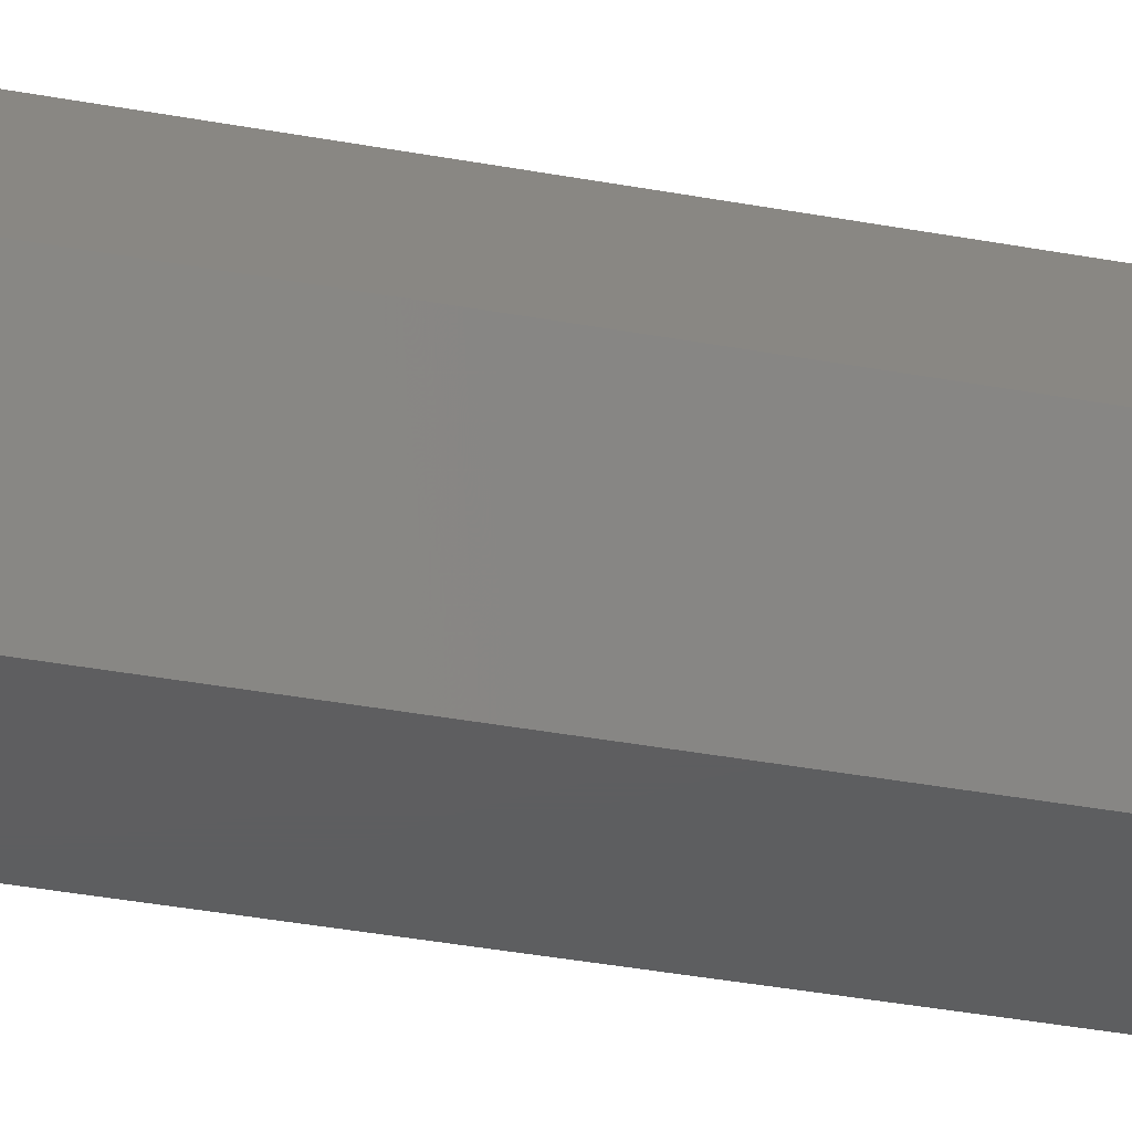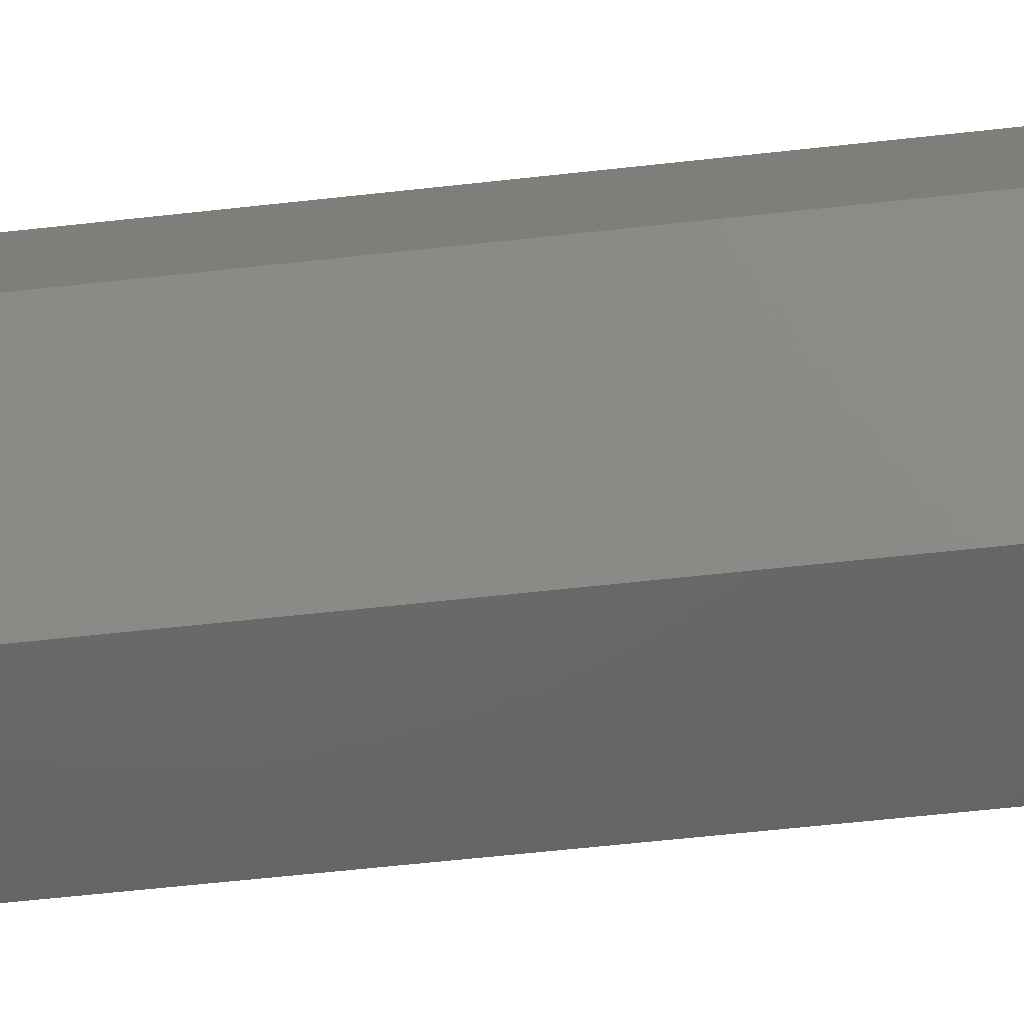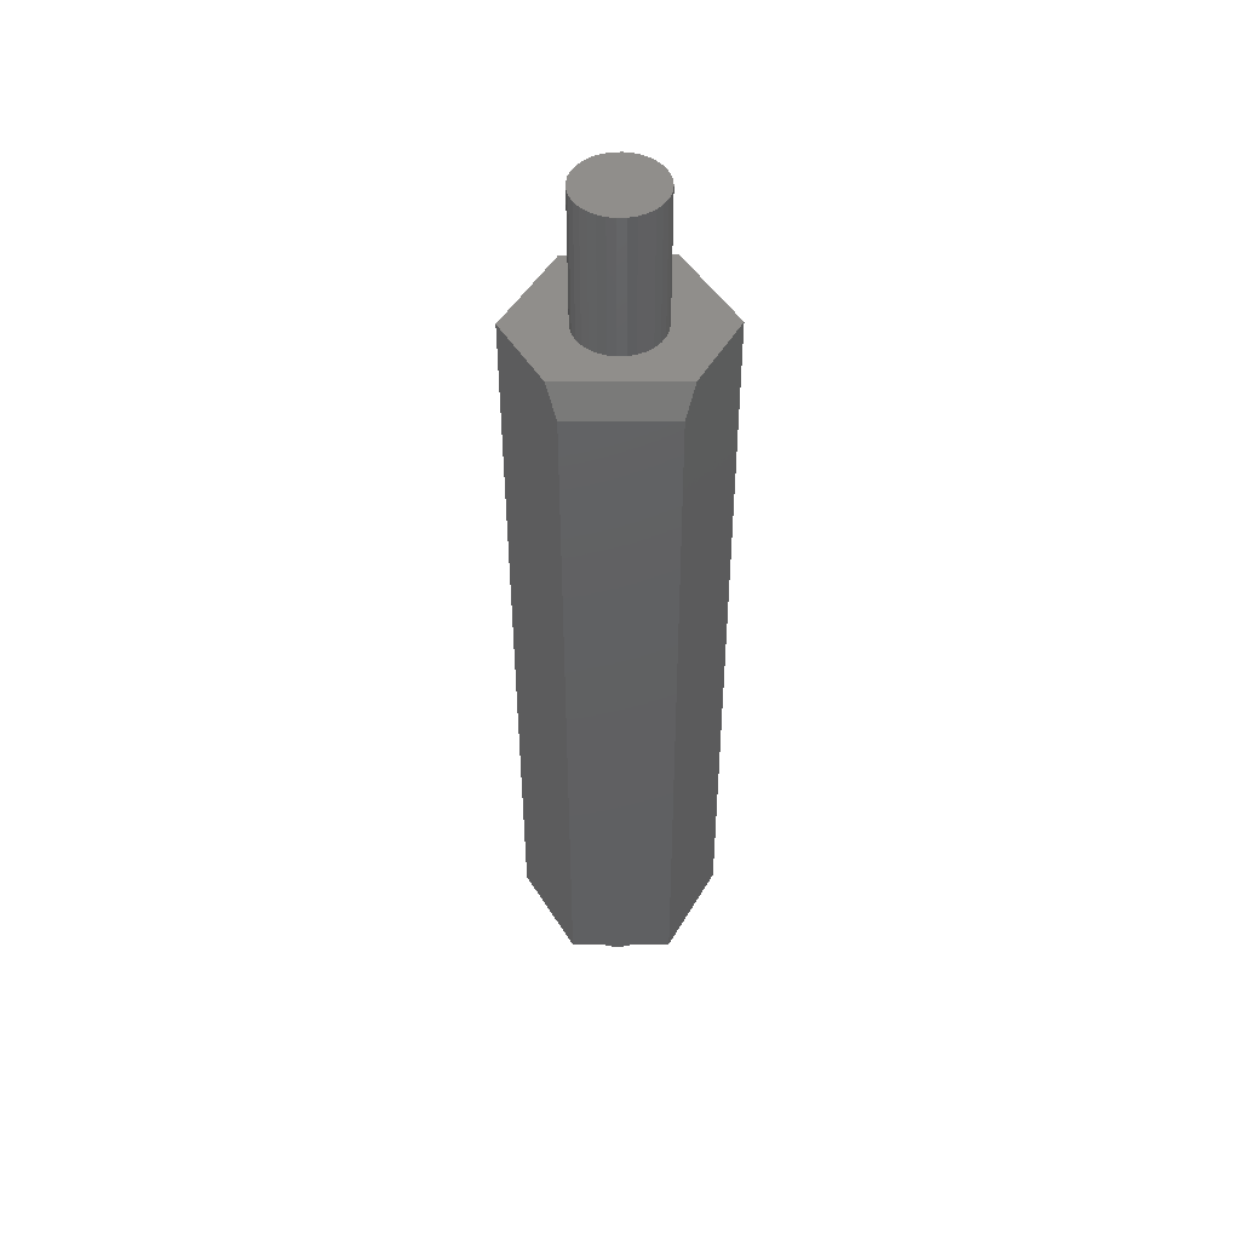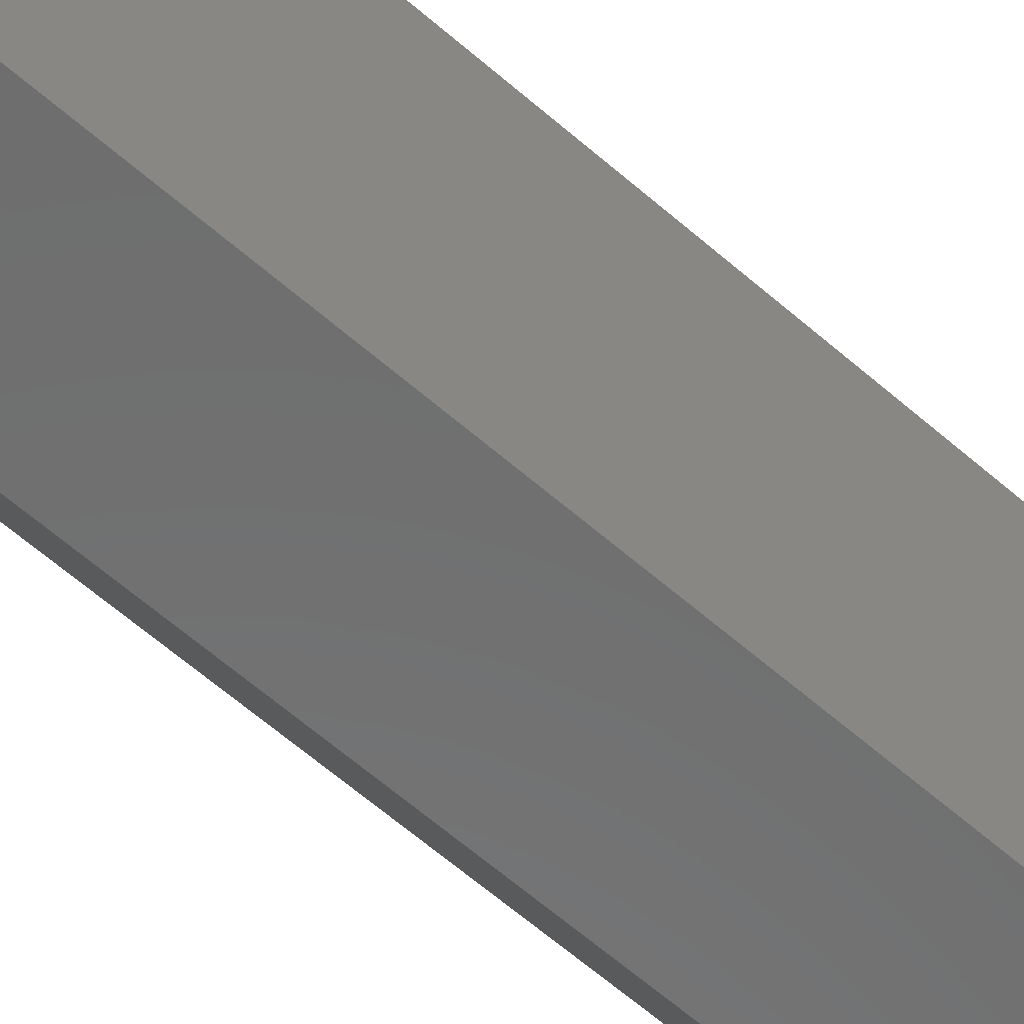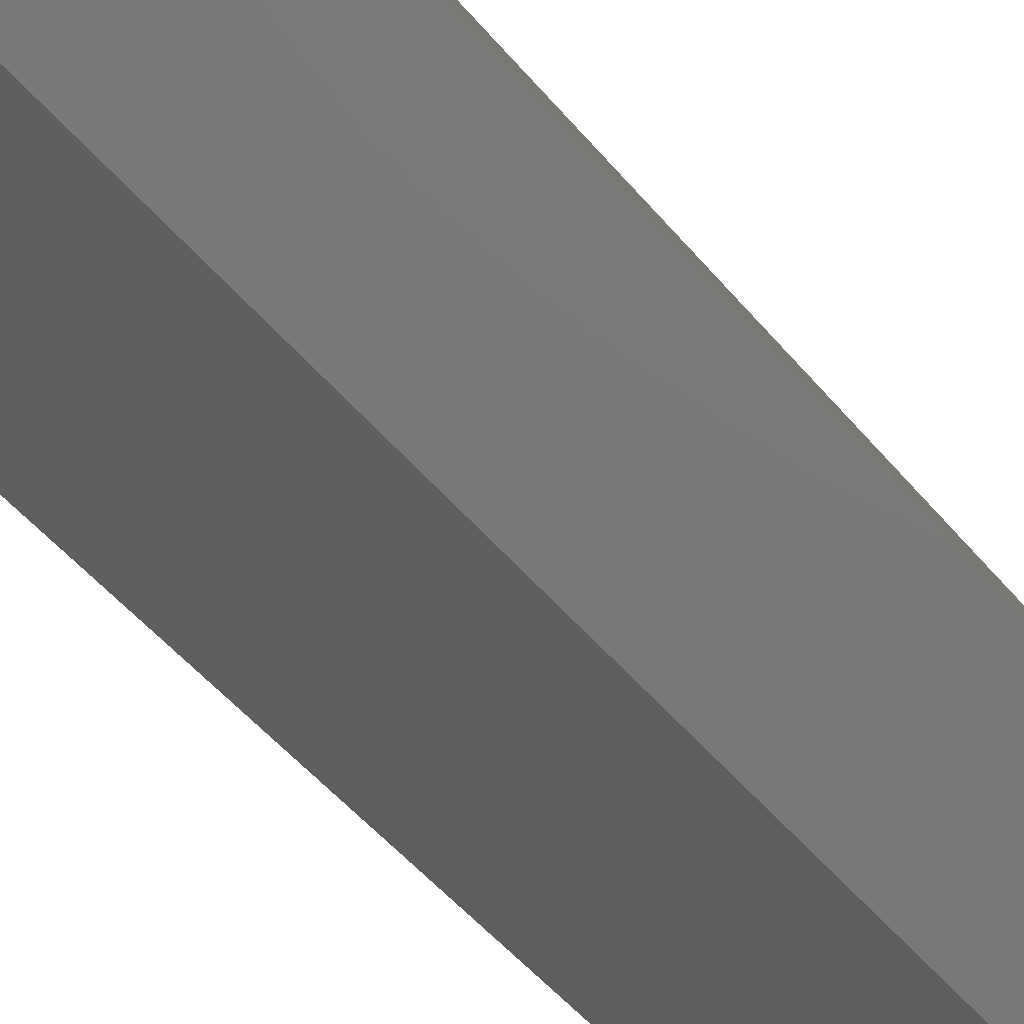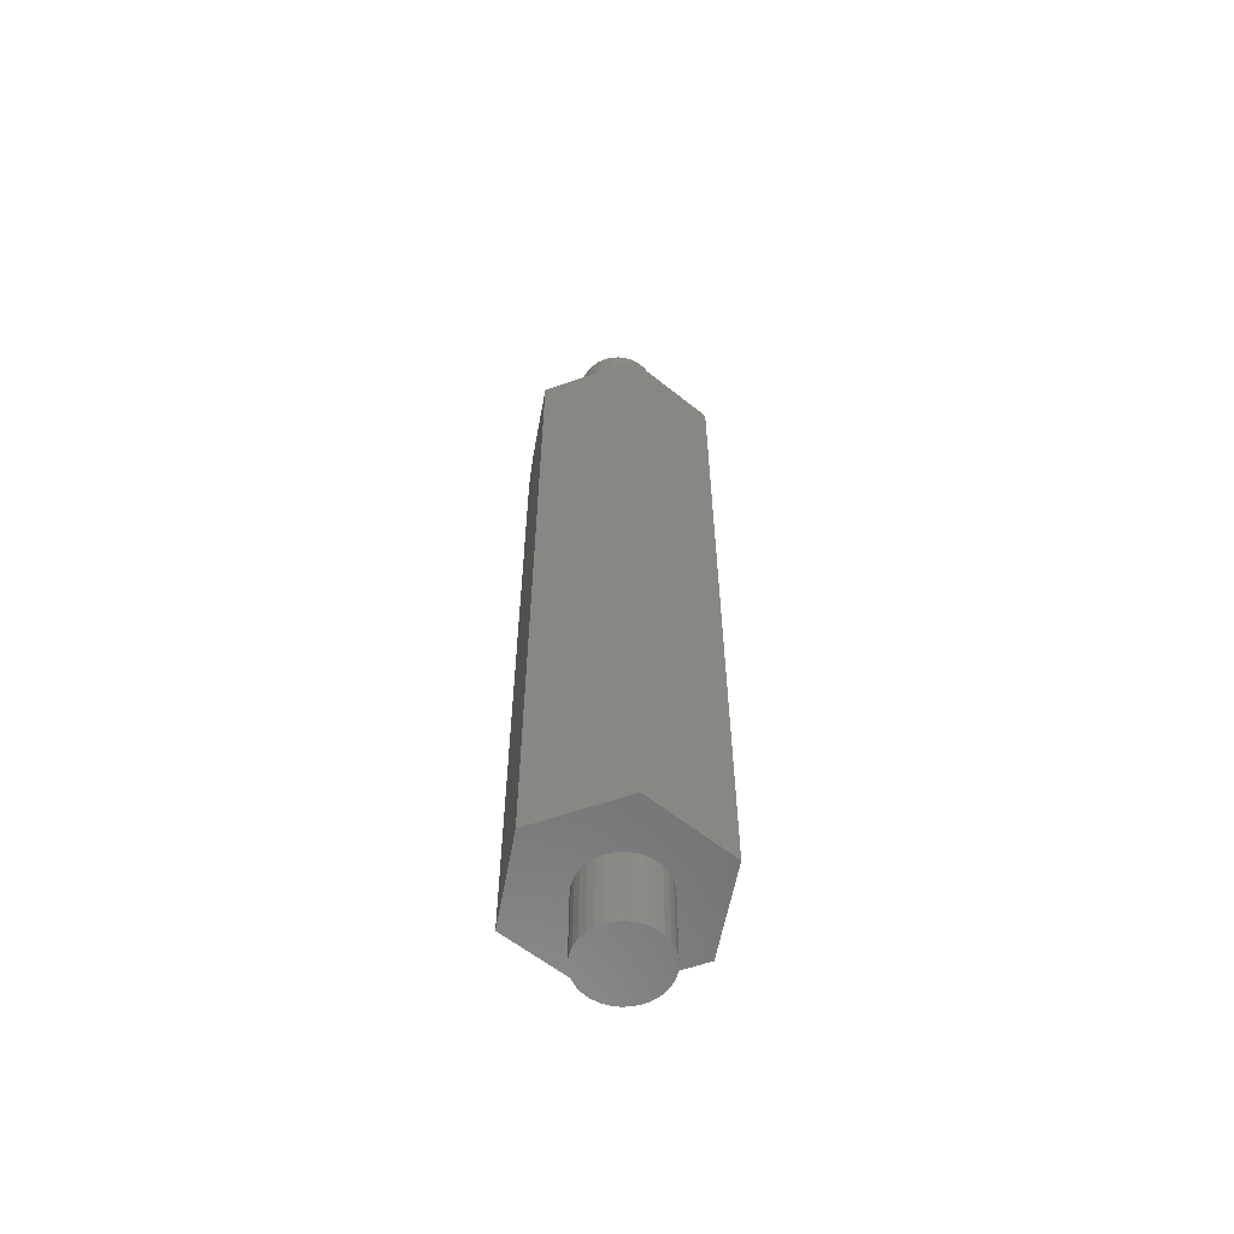
<metadata>
{"format":"stl","ext":"stl","renderer":"f3d","projection":"perspective","resolution":1024,"background":"white","views":[{"elev":-35.3,"azim":-104.0,"up":"+Z"},{"elev":-47.2,"azim":-82.3,"up":"+Z"},{"elev":48.2,"azim":59.4,"up":"+Y"},{"elev":-58.8,"azim":-132.5,"up":"+Z"},{"elev":-36.3,"azim":-148.9,"up":"+Z"},{"elev":-58.7,"azim":-160.1,"up":"+Y"}]}
</metadata>
<code>
# stl→obj: 142 verts, 280 faces
v 0.04825 0.5547 0.1248
v 0.1349 0.5547 -0.0232
v 0.06136 0.5547 0.01155
v 0.05799 0.5547 0.02266
v 0.05252 0.5547 0.0329
v 0.04516 0.5547 0.04187
v 0.03619 0.5547 0.04923
v 0.02595 0.5547 0.0547
v 0.01484 0.5547 0.05807
v 0.003289 0.5547 0.05921
v -0.008262 0.5547 0.05807
v -0.0676 0.5547 0.1248
v 0.07541 0.5547 -0.1248
v 0.04516 0.5547 -0.04187
v 0.05252 0.5547 -0.0329
v 0.05799 0.5547 -0.02266
v 0.06136 0.5547 -0.01155
v 0.0625 0.5547 -8.343e-17
v -0.01937 0.5547 0.0547
v -0.02961 0.5547 0.04923
v -0.03858 0.5547 0.04187
v -0.04594 0.5547 0.0329
v -0.05141 0.5547 0.02266
v -0.05478 0.5547 0.01155
v -0.1406 0.5547 0
v -0.0676 0.5547 -0.1248
v -0.03858 0.5547 -0.04187
v -0.02961 0.5547 -0.04923
v -0.01937 0.5547 -0.0547
v -0.008262 0.5547 -0.05807
v 0.003289 0.5547 -0.05921
v -0.05592 0.5547 -2.175e-17
v -0.05478 0.5547 -0.01155
v -0.05141 0.5547 -0.02266
v -0.04594 0.5547 -0.0329
v 0.01484 0.5547 -0.05807
v 0.02595 0.5547 -0.0547
v 0.03619 0.5547 -0.04923
v -0.05592 0.75 -2.175e-17
v -0.05478 0.75 -0.01155
v -0.05141 0.75 -0.02266
v -0.04594 0.75 -0.0329
v -0.03858 0.75 -0.04187
v -0.02961 0.75 -0.04923
v -0.01937 0.75 -0.0547
v -0.008262 0.75 -0.05807
v 0.003289 0.75 -0.05921
v 0.01484 0.75 -0.05807
v 0.02595 0.75 -0.0547
v 0.03619 0.75 -0.04923
v 0.04516 0.75 -0.04187
v 0.05252 0.75 -0.0329
v 0.05799 0.75 -0.02266
v 0.06136 0.75 -0.01155
v 0.0625 0.75 -8.343e-17
v 0.06136 0.75 0.01155
v 0.05799 0.75 0.02266
v 0.05252 0.75 0.0329
v 0.04516 0.75 0.04187
v 0.03619 0.75 0.04923
v 0.02595 0.75 0.0547
v 0.01484 0.75 0.05807
v 0.003289 0.75 0.05921
v -0.008262 0.75 0.05807
v -0.01937 0.75 0.0547
v -0.02961 0.75 0.04923
v -0.03858 0.75 0.04187
v -0.04594 0.75 0.0329
v -0.05141 0.75 0.02266
v -0.05478 0.75 0.01155
v 0.07541 -0.5547 0.1248
v -0.0676 -0.5547 0.1248
v -0.01484 -0.5547 0.05807
v -0.003289 -0.5547 0.05921
v 0.008262 -0.5547 0.05807
v 0.01937 -0.5547 0.0547
v 0.02961 -0.5547 0.04923
v 0.03858 -0.5547 0.04187
v 0.04594 -0.5547 0.0329
v 0.05141 -0.5547 0.02266
v 0.1484 -0.5547 -1.076e-17
v 0.05478 -0.5547 0.01155
v 0.05592 -0.5547 -2.175e-17
v 0.05478 -0.5547 -0.01155
v 0.05141 -0.5547 -0.02266
v 0.04594 -0.5547 -0.0329
v 0.03858 -0.5547 -0.04187
v 0.07541 -0.5547 -0.1248
v -0.1406 -0.5547 0
v -0.06136 -0.5547 0.01155
v -0.05799 -0.5547 0.02266
v -0.05252 -0.5547 0.0329
v -0.04516 -0.5547 0.04187
v -0.03619 -0.5547 0.04923
v -0.02595 -0.5547 0.0547
v -0.0676 -0.5547 -0.1248
v -0.003289 -0.5547 -0.05921
v -0.01484 -0.5547 -0.05807
v -0.02595 -0.5547 -0.0547
v -0.03619 -0.5547 -0.04923
v -0.04516 -0.5547 -0.04187
v -0.05252 -0.5547 -0.0329
v -0.05799 -0.5547 -0.02266
v -0.06136 -0.5547 -0.01155
v -0.0625 -0.5547 -8.343e-17
v 0.02961 -0.5547 -0.04923
v 0.01937 -0.5547 -0.0547
v 0.008262 -0.5547 -0.05807
v 0.05592 -0.6719 -2.175e-17
v 0.05478 -0.6719 -0.01155
v 0.05141 -0.6719 -0.02266
v 0.04594 -0.6719 -0.0329
v 0.03858 -0.6719 -0.04187
v 0.02961 -0.6719 -0.04923
v 0.01937 -0.6719 -0.0547
v 0.008262 -0.6719 -0.05807
v -0.003289 -0.6719 -0.05921
v -0.01484 -0.6719 -0.05807
v -0.02595 -0.6719 -0.0547
v -0.03619 -0.6719 -0.04923
v -0.04516 -0.6719 -0.04187
v -0.05252 -0.6719 -0.0329
v -0.05799 -0.6719 -0.02266
v -0.06136 -0.6719 -0.01155
v -0.0625 -0.6719 -8.343e-17
v -0.06136 -0.6719 0.01155
v -0.05799 -0.6719 0.02266
v -0.05252 -0.6719 0.0329
v -0.04516 -0.6719 0.04187
v -0.03619 -0.6719 0.04923
v -0.02595 -0.6719 0.0547
v -0.01484 -0.6719 0.05807
v -0.003289 -0.6719 0.05921
v 0.008262 -0.6719 0.05807
v 0.01937 -0.6719 0.0547
v 0.02961 -0.6719 0.04923
v 0.03858 -0.6719 0.04187
v 0.04594 -0.6719 0.0329
v 0.05141 -0.6719 0.02266
v 0.05478 -0.6719 0.01155
v 0.07541 0.5156 0.1248
v 0.1484 0.5156 2.776e-17
f 1 2 3
f 1 3 4
f 1 4 5
f 1 5 6
f 1 6 7
f 1 7 8
f 1 8 9
f 1 9 10
f 1 10 11
f 1 11 12
f 2 13 14
f 2 14 15
f 2 15 16
f 2 16 17
f 2 17 18
f 2 18 3
f 12 11 19
f 12 19 20
f 12 20 21
f 12 21 22
f 12 22 23
f 12 23 24
f 12 24 25
f 26 27 28
f 26 28 29
f 26 29 30
f 26 30 31
f 26 31 13
f 25 24 32
f 25 32 33
f 25 33 34
f 25 34 35
f 25 35 27
f 25 27 26
f 13 31 36
f 13 36 37
f 13 37 38
f 13 38 14
f 32 39 33
f 33 39 40
f 33 40 34
f 34 40 41
f 34 41 35
f 35 41 42
f 35 42 27
f 27 42 43
f 27 43 28
f 28 43 44
f 28 44 29
f 29 44 45
f 29 45 30
f 30 45 46
f 30 46 31
f 31 46 47
f 31 47 36
f 36 47 48
f 36 48 37
f 37 48 49
f 37 49 38
f 38 49 50
f 38 50 14
f 14 50 51
f 14 51 15
f 15 51 52
f 15 52 16
f 16 52 53
f 16 53 17
f 17 53 54
f 17 54 18
f 18 54 55
f 18 55 3
f 3 55 56
f 3 56 4
f 4 56 57
f 4 57 5
f 5 57 58
f 5 58 6
f 6 58 59
f 6 59 7
f 7 59 60
f 7 60 8
f 8 60 61
f 8 61 9
f 9 61 62
f 9 62 10
f 10 62 63
f 10 63 11
f 11 63 64
f 11 64 19
f 19 64 65
f 19 65 20
f 20 65 66
f 20 66 21
f 21 66 67
f 21 67 22
f 22 67 68
f 22 68 23
f 23 68 69
f 23 69 24
f 24 69 70
f 24 70 32
f 32 70 39
f 62 64 63
f 64 62 61
f 64 61 65
f 65 61 60
f 65 60 66
f 66 60 59
f 66 59 67
f 67 59 58
f 67 58 68
f 68 58 57
f 68 57 69
f 41 52 42
f 42 52 51
f 42 51 43
f 43 51 50
f 43 50 44
f 44 50 49
f 44 49 45
f 45 49 48
f 45 48 46
f 46 48 47
f 69 57 70
f 70 57 56
f 70 56 39
f 39 56 55
f 39 55 40
f 40 55 54
f 40 54 41
f 41 54 53
f 41 53 52
f 71 72 73
f 71 73 74
f 71 74 75
f 71 75 76
f 71 76 77
f 71 77 78
f 71 78 79
f 71 79 80
f 71 80 81
f 81 80 82
f 81 82 83
f 81 83 84
f 81 84 85
f 81 85 86
f 81 86 87
f 81 87 88
f 72 89 90
f 72 90 91
f 72 91 92
f 72 92 93
f 72 93 94
f 72 94 95
f 72 95 73
f 96 88 97
f 96 97 98
f 96 98 99
f 96 99 100
f 96 100 101
f 89 96 101
f 89 101 102
f 89 102 103
f 89 103 104
f 89 104 105
f 89 105 90
f 88 87 106
f 88 106 107
f 88 107 108
f 88 108 97
f 83 109 84
f 84 109 110
f 84 110 85
f 85 110 111
f 85 111 86
f 86 111 112
f 86 112 87
f 87 112 113
f 87 113 106
f 106 113 114
f 106 114 107
f 107 114 115
f 107 115 108
f 108 115 116
f 108 116 97
f 97 116 117
f 97 117 98
f 98 117 118
f 98 118 99
f 99 118 119
f 99 119 100
f 100 119 120
f 100 120 101
f 101 120 121
f 101 121 102
f 102 121 122
f 102 122 103
f 103 122 123
f 103 123 104
f 104 123 124
f 104 124 105
f 105 124 125
f 105 125 90
f 90 125 126
f 90 126 91
f 91 126 127
f 91 127 92
f 92 127 128
f 92 128 93
f 93 128 129
f 93 129 94
f 94 129 130
f 94 130 95
f 95 130 131
f 95 131 73
f 73 131 132
f 73 132 74
f 74 132 133
f 74 133 75
f 75 133 134
f 75 134 76
f 76 134 135
f 76 135 77
f 77 135 136
f 77 136 78
f 78 136 137
f 78 137 79
f 79 137 138
f 79 138 80
f 80 138 139
f 80 139 82
f 82 139 140
f 82 140 83
f 83 140 109
f 132 134 133
f 134 132 131
f 134 131 135
f 135 131 130
f 135 130 136
f 136 130 129
f 136 129 137
f 137 129 128
f 137 128 138
f 138 128 127
f 138 127 139
f 111 122 112
f 112 122 121
f 112 121 113
f 113 121 120
f 113 120 114
f 114 120 119
f 114 119 115
f 115 119 118
f 115 118 116
f 116 118 117
f 139 127 140
f 140 127 126
f 140 126 109
f 109 126 125
f 109 125 110
f 110 125 124
f 110 124 111
f 111 124 123
f 111 123 122
f 72 71 12
f 12 71 141
f 12 141 1
f 142 141 81
f 81 141 71
f 81 88 142
f 142 88 13
f 142 13 2
f 142 2 141
f 141 2 1
f 12 25 72
f 72 25 89
f 26 13 96
f 96 13 88
f 25 26 89
f 89 26 96

</code>
